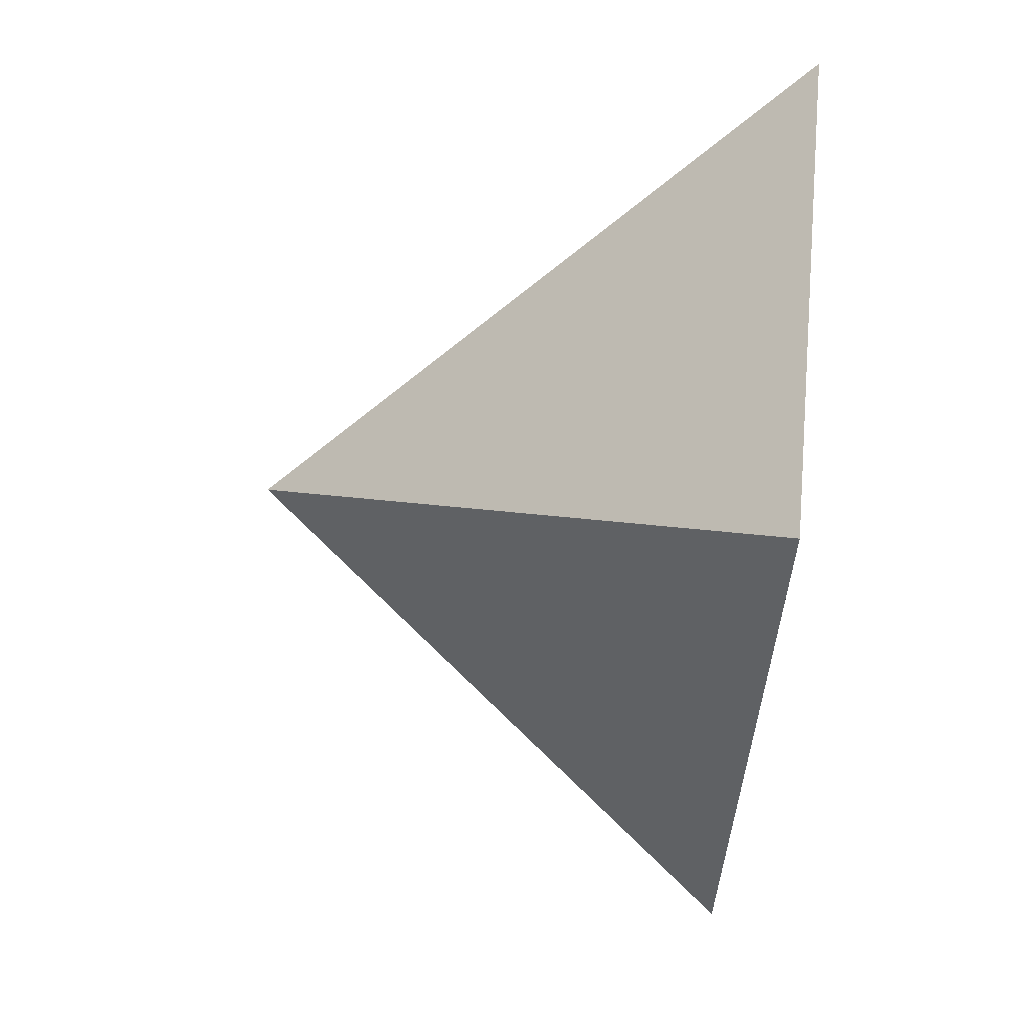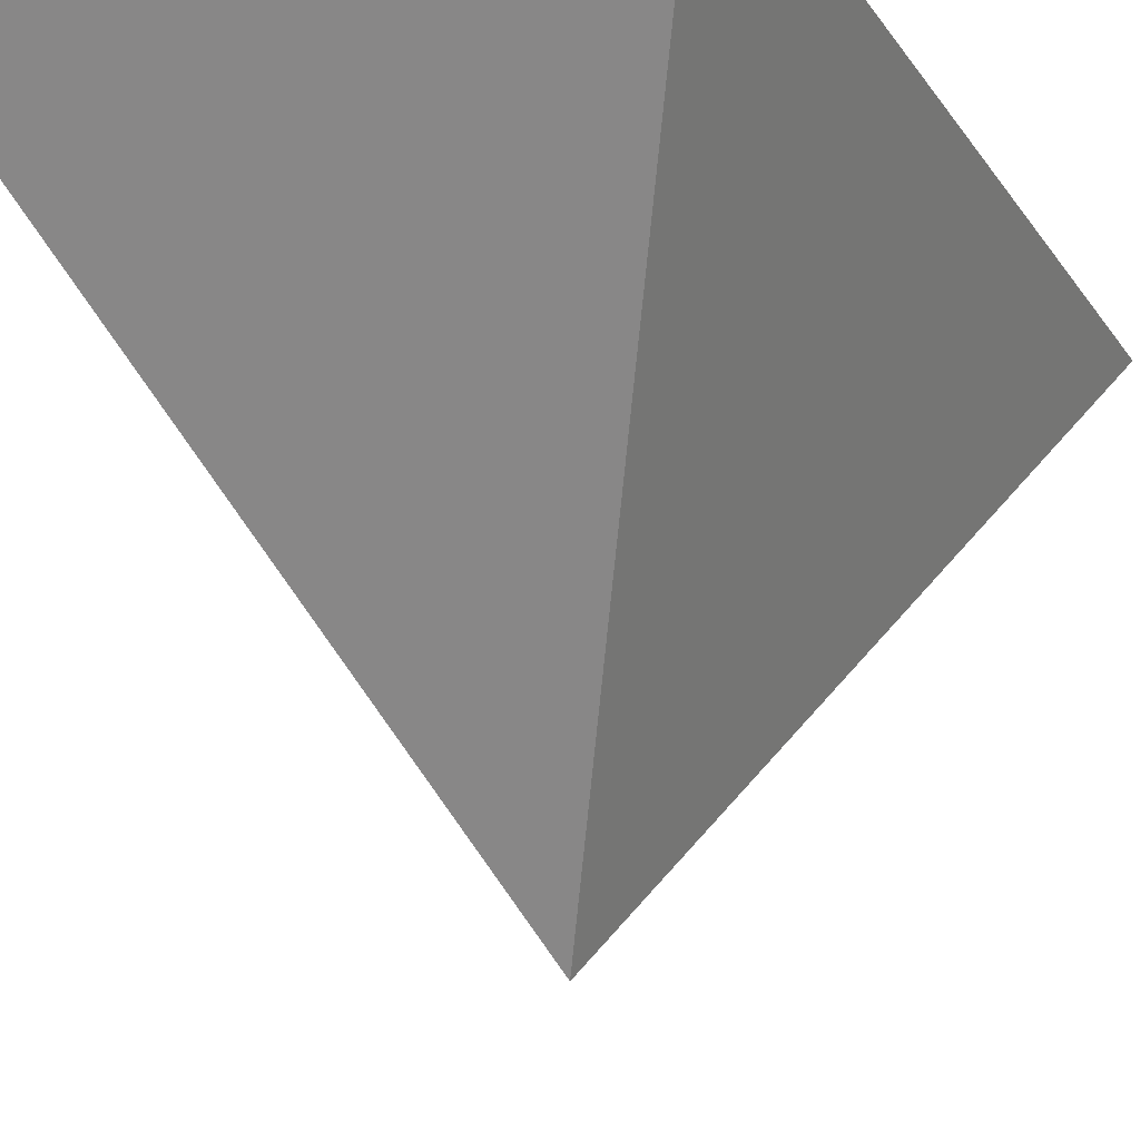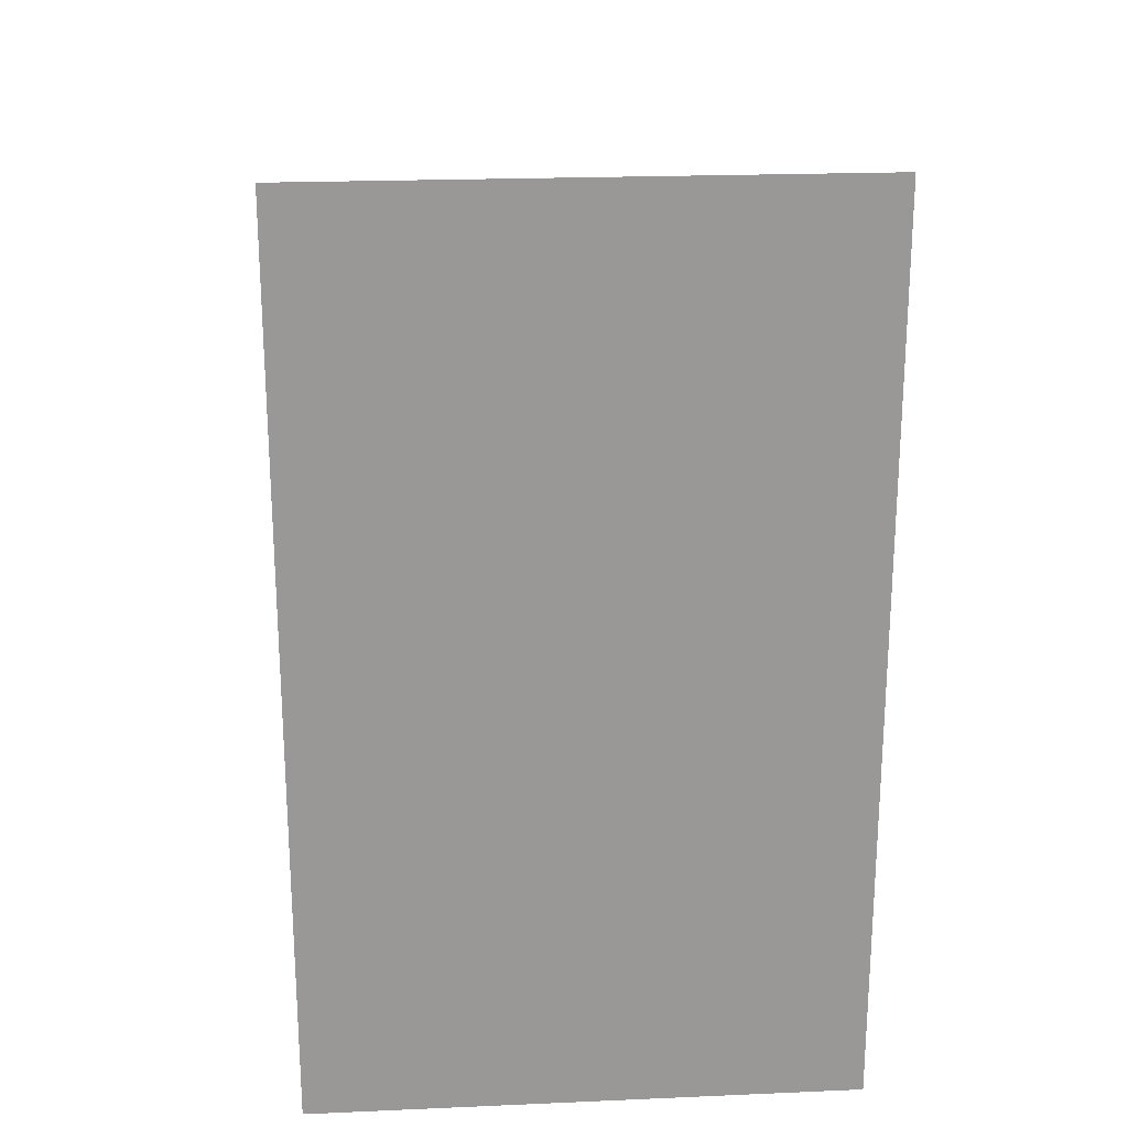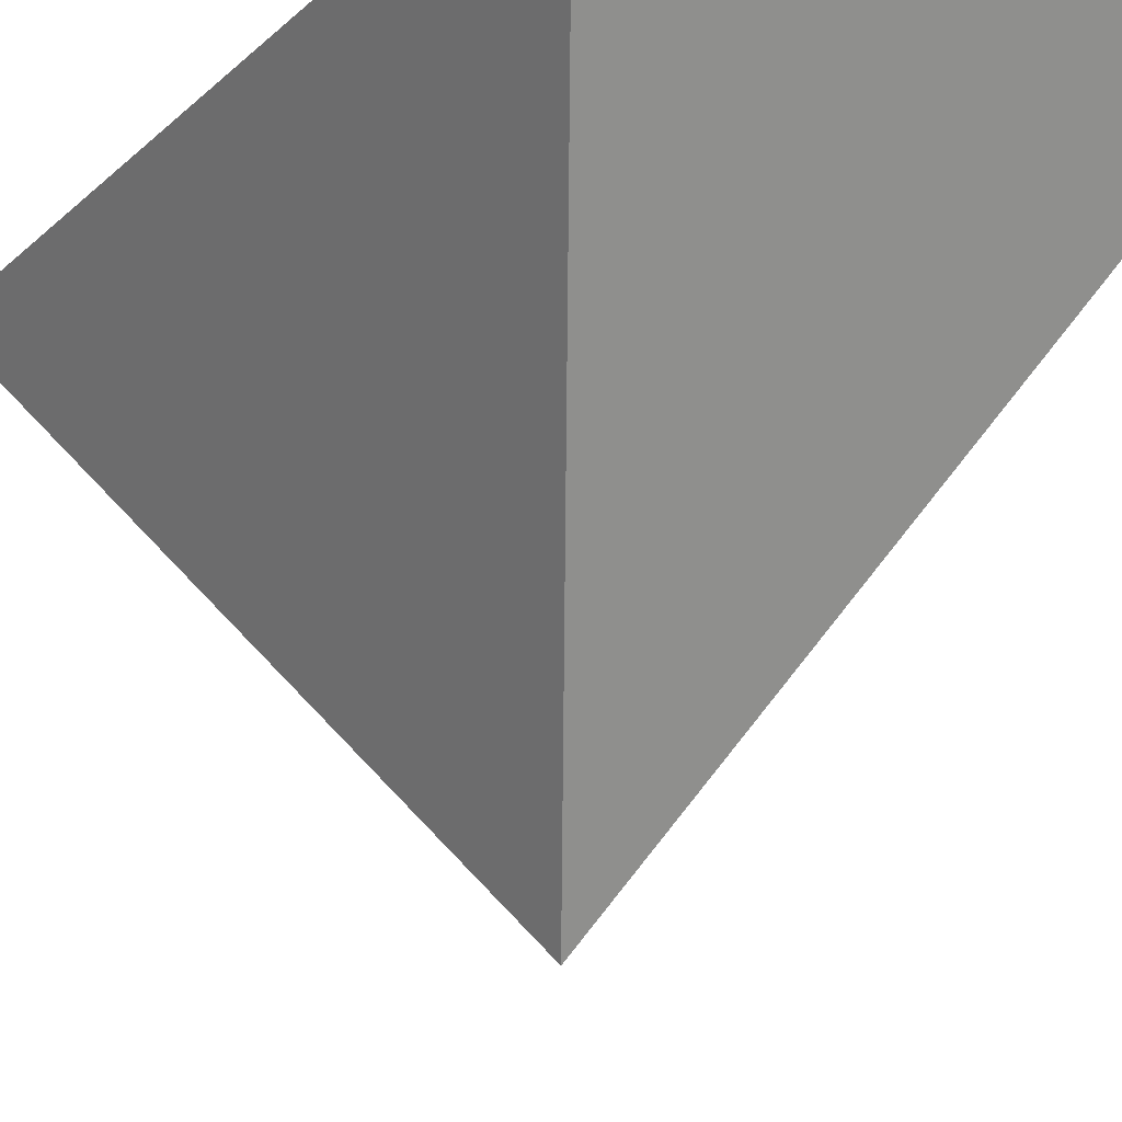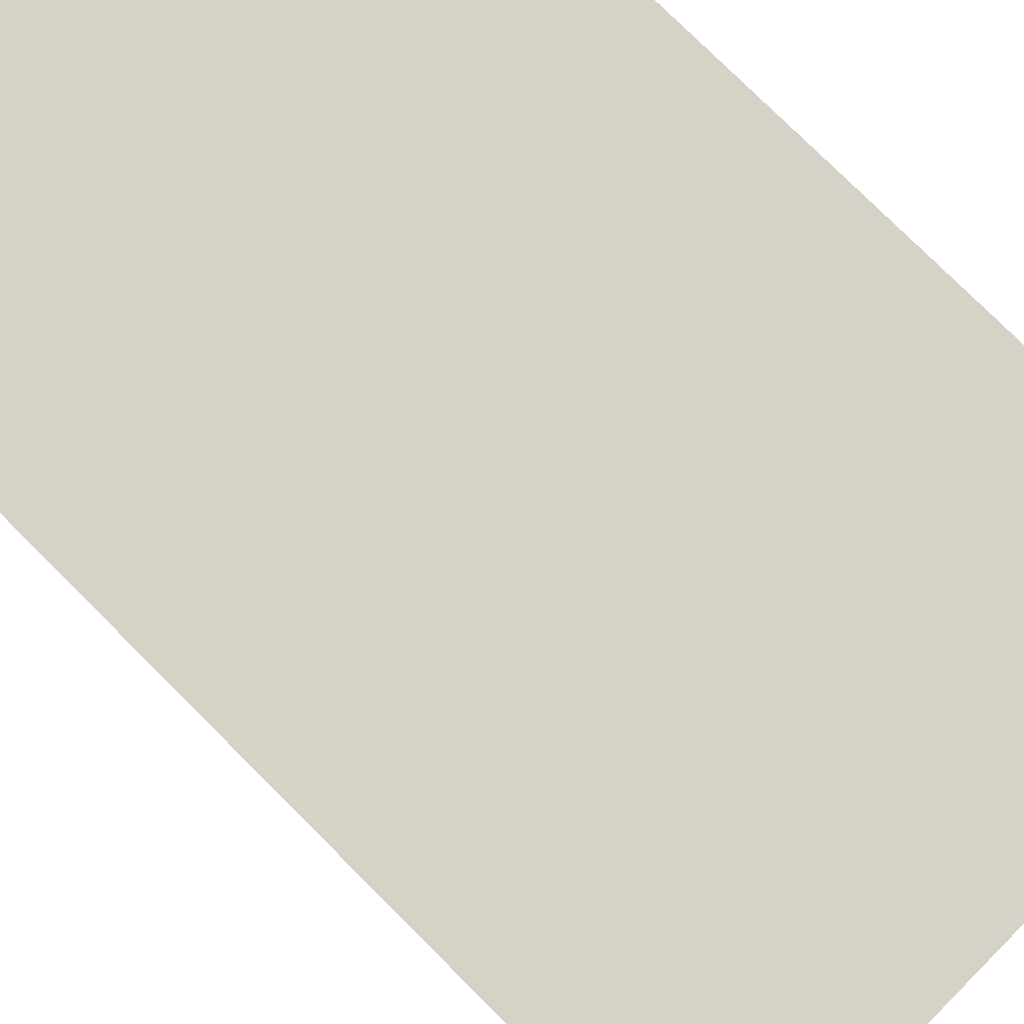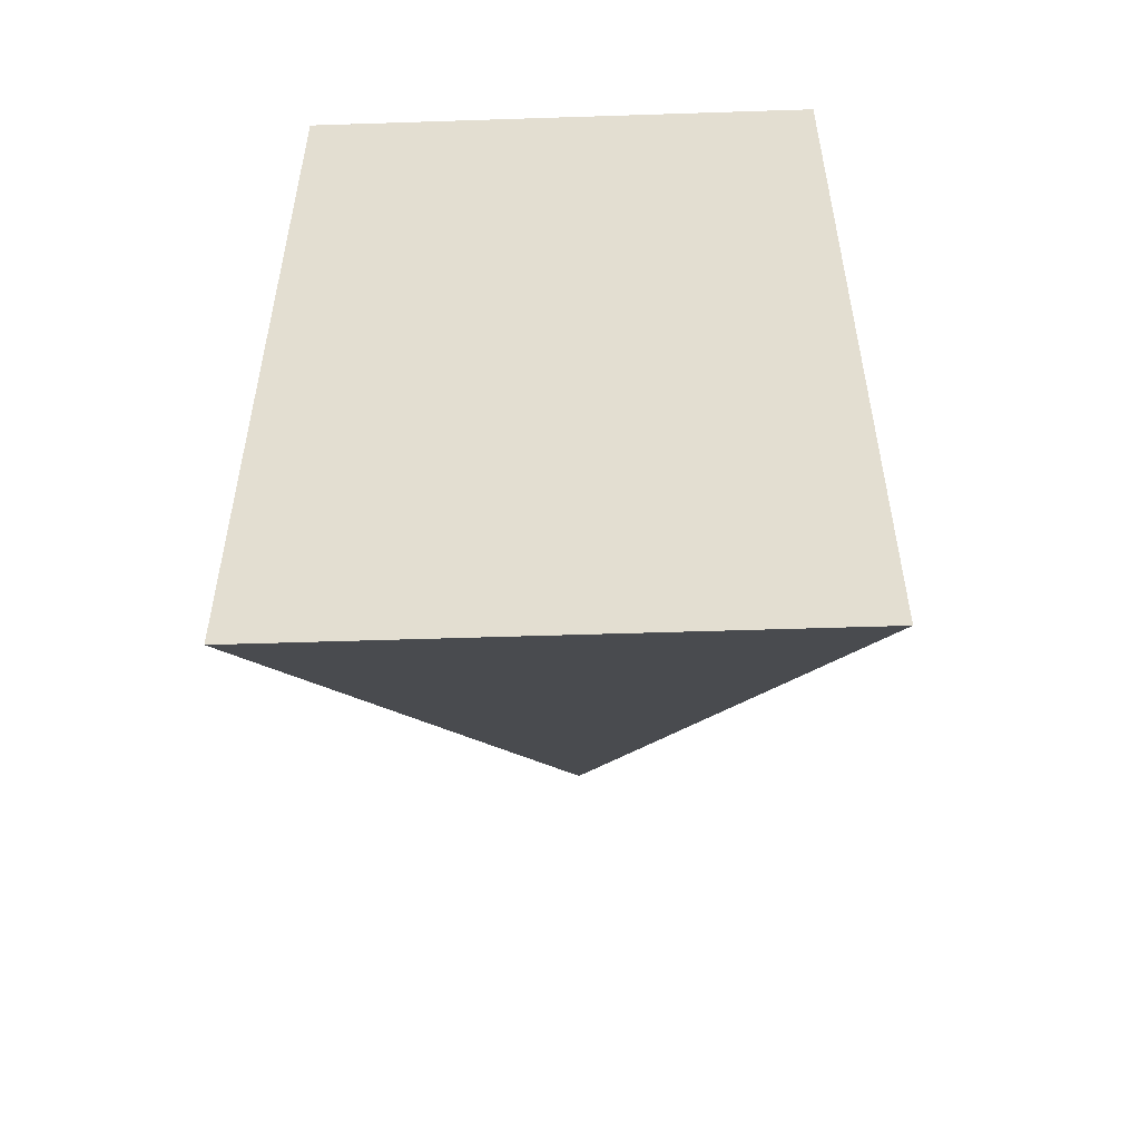
<metadata>
{"format":"obj","ext":"obj","renderer":"f3d","projection":"perspective","resolution":1024,"background":"white","views":[{"elev":58.8,"azim":96.1,"up":"+Z"},{"elev":-19.0,"azim":23.5,"up":"+Y"},{"elev":21.8,"azim":175.7,"up":"+Z"},{"elev":-19.0,"azim":148.2,"up":"+Y"},{"elev":78.3,"azim":134.9,"up":"+Y"},{"elev":-53.3,"azim":-178.0,"up":"+Z"}]}
</metadata>
<code>
o Cone_Cone.001
v -0 -1 0
v 1 1.014 -1.658
v -1 1.014 -1.658
v 1 1.014 1.658
v -1 1.014 1.658
f 5 4 3
f 2 3 4
f 2 4 1
f 4 5 1
f 1 5 3
f 1 3 2

</code>
